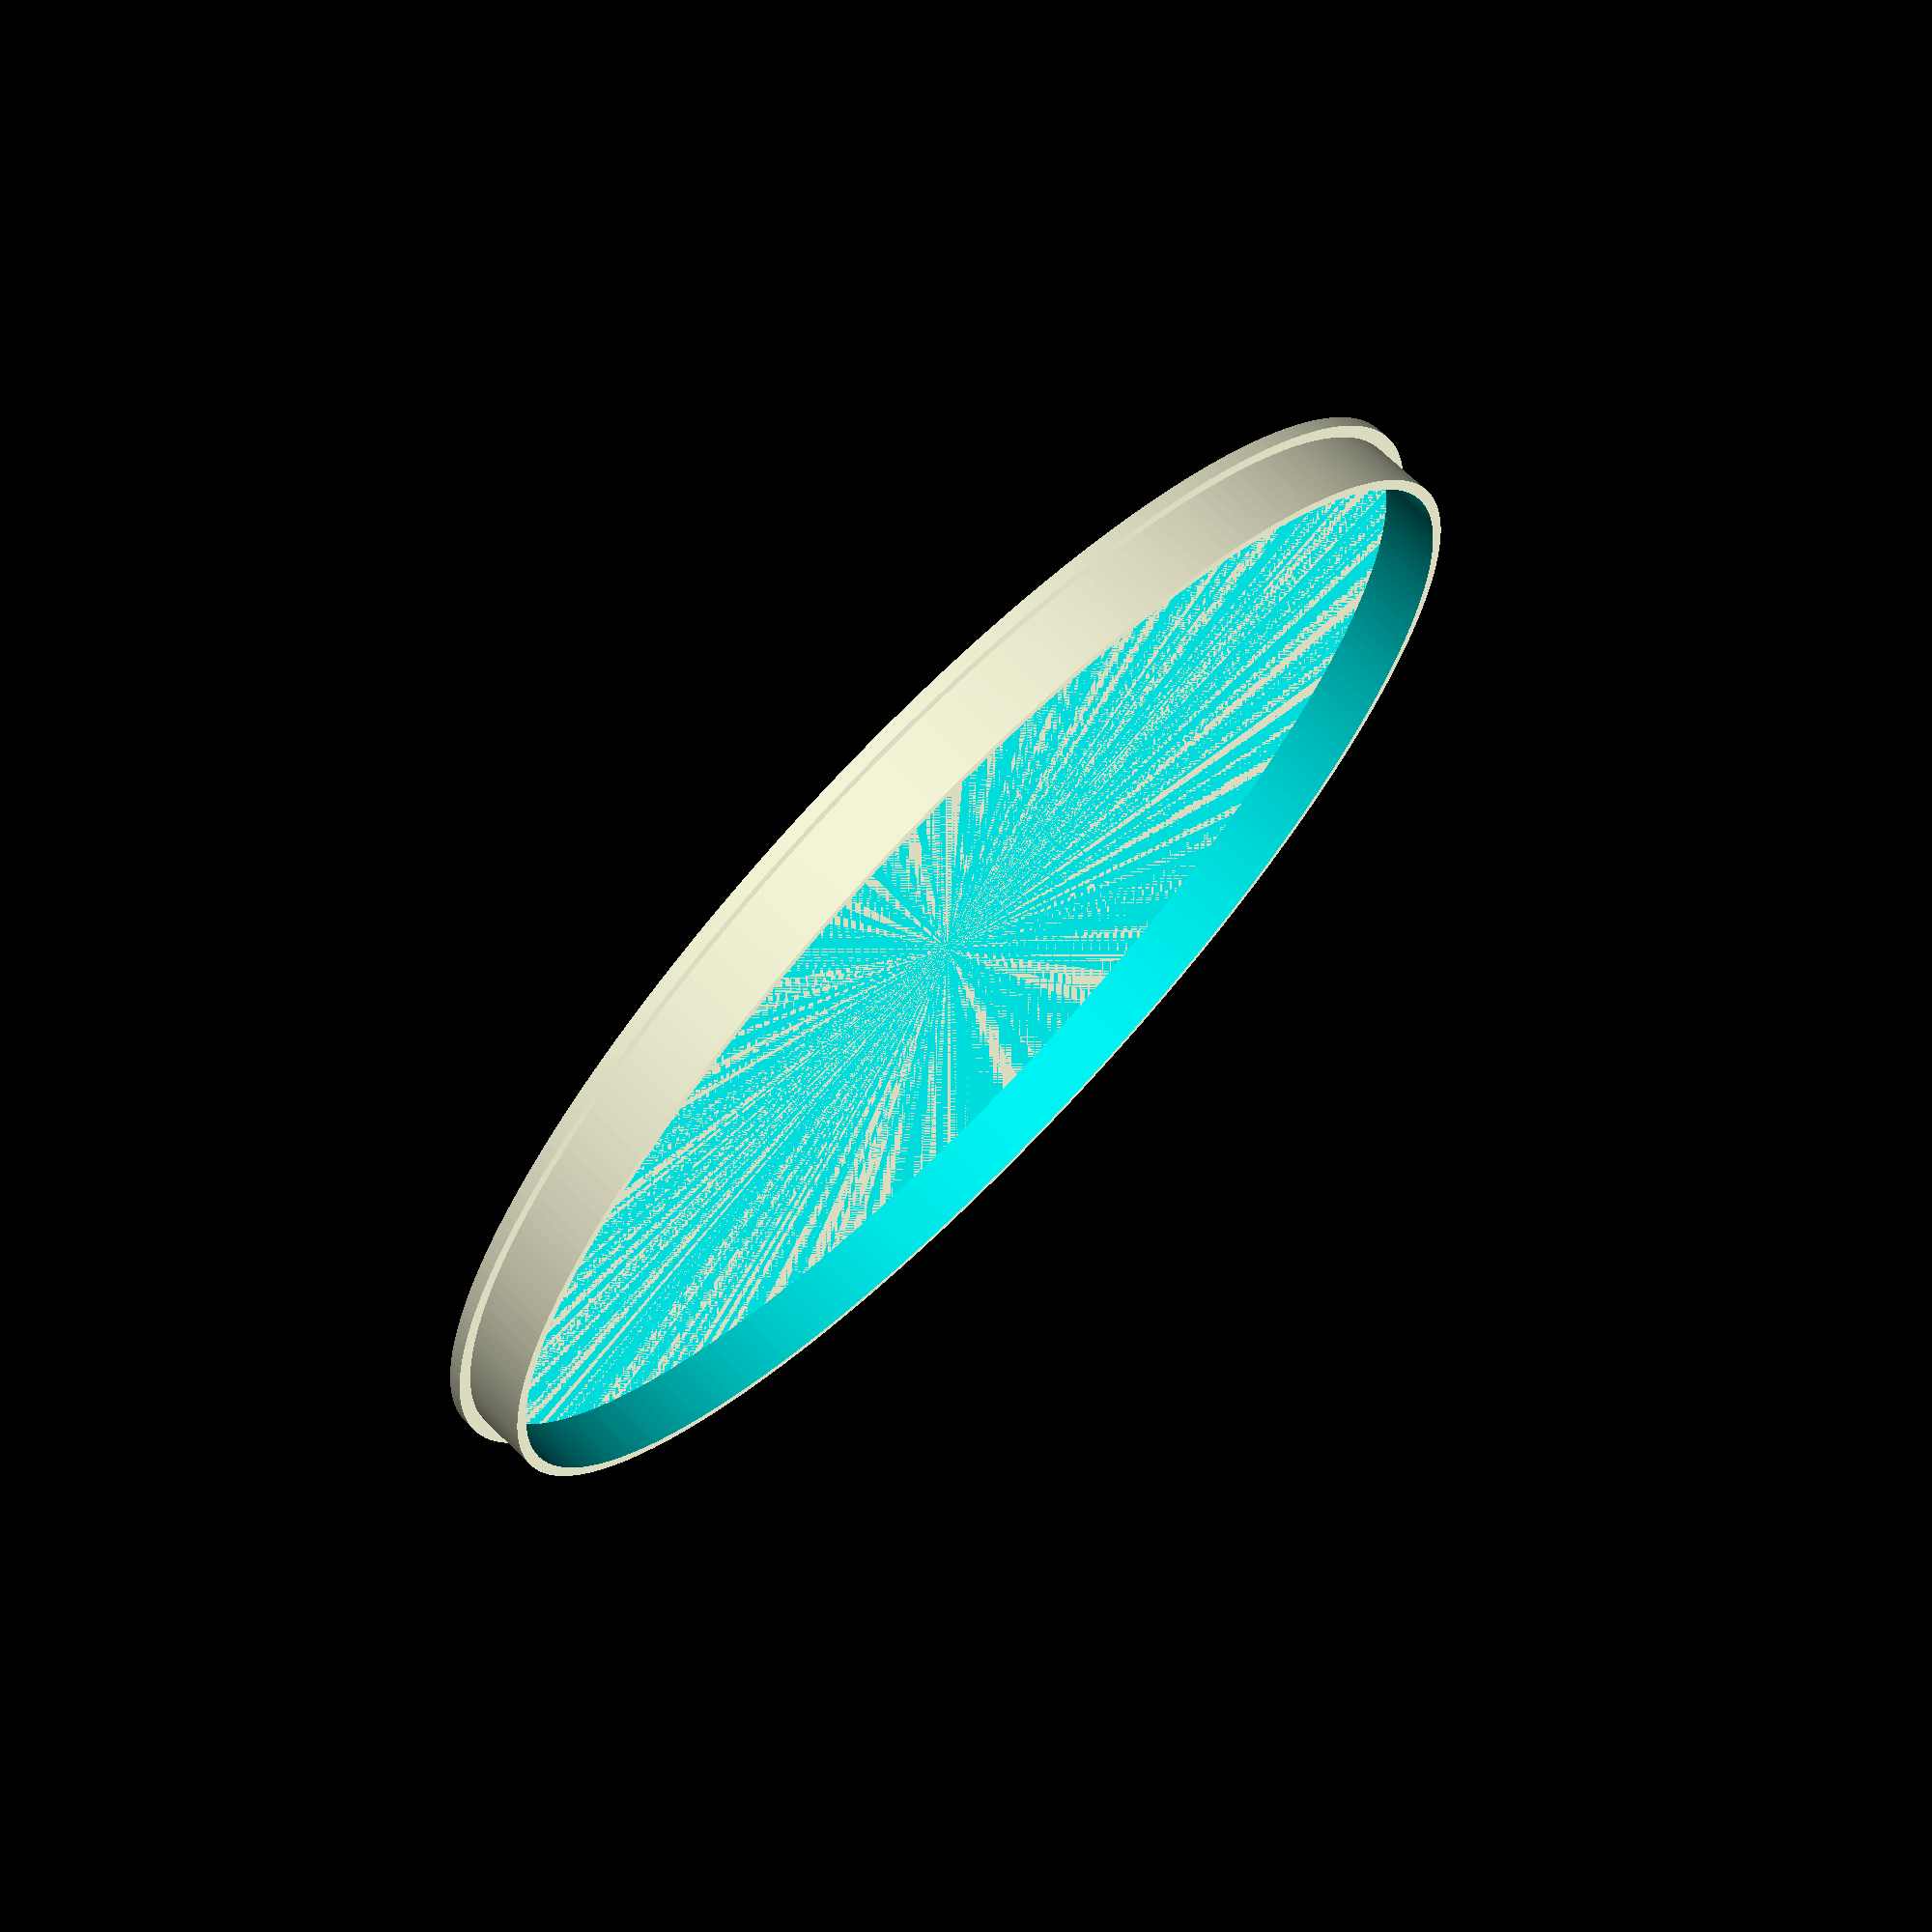
<openscad>
/* lid for box to hold a vortex dome:
   https://physicshack.com/product/vortex-dome/
   */
/* $fa=0.5;
$fs=0.5; */
$fn=256;
union()
{
    cylinder(r=104, h=2);
    difference()
    {
        cylinder(r=102-0.2, h=2+10);
        translate([0, 0, 2]) cylinder(r=100, h=11);
    }
}

</openscad>
<views>
elev=109.6 azim=0.2 roll=225.7 proj=p view=solid
</views>
